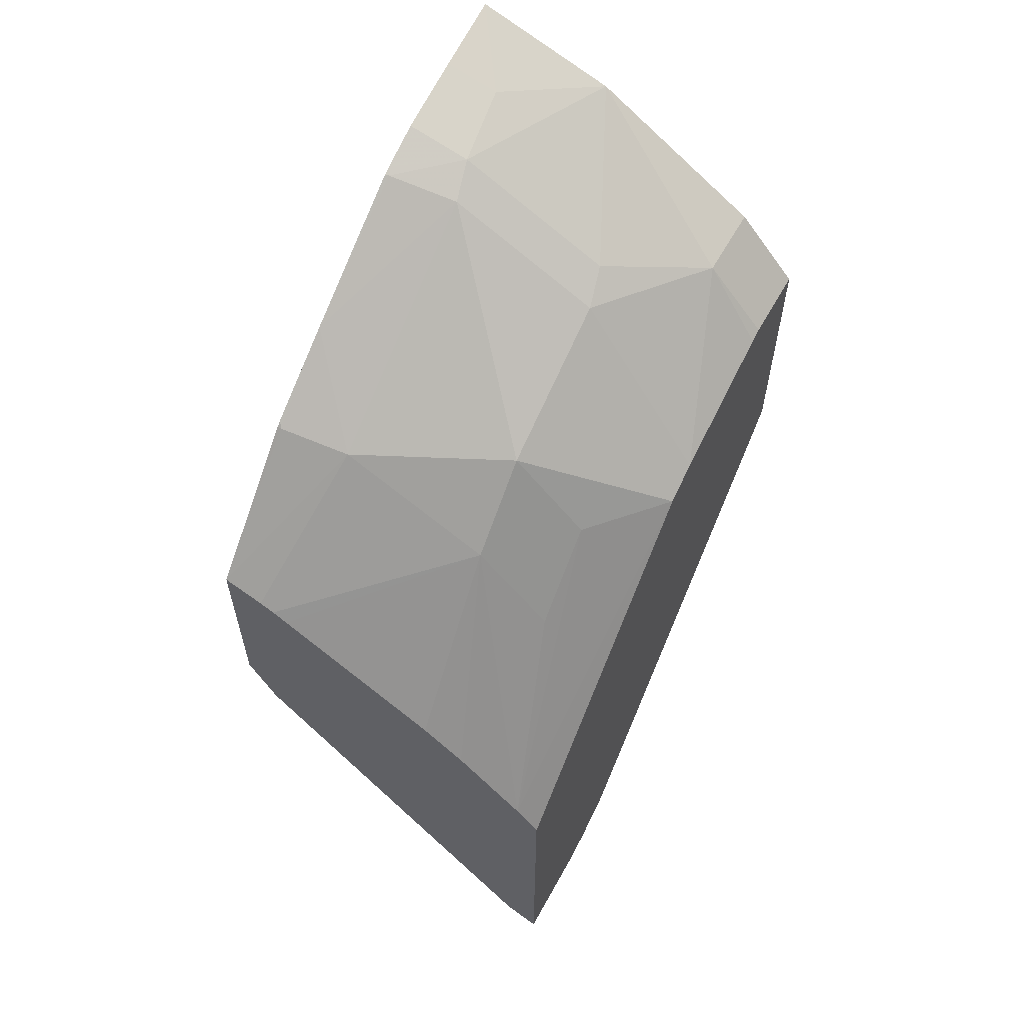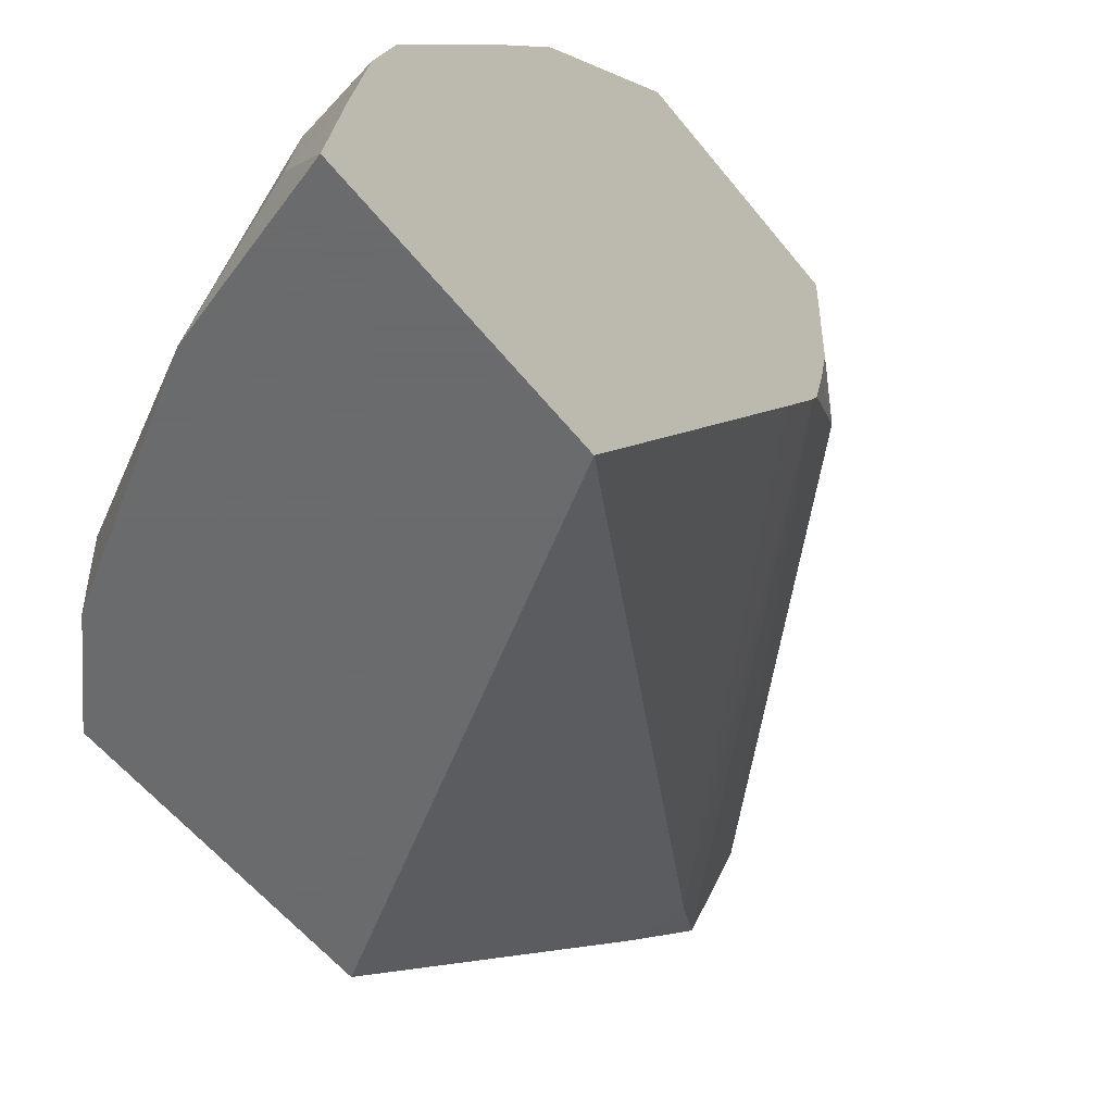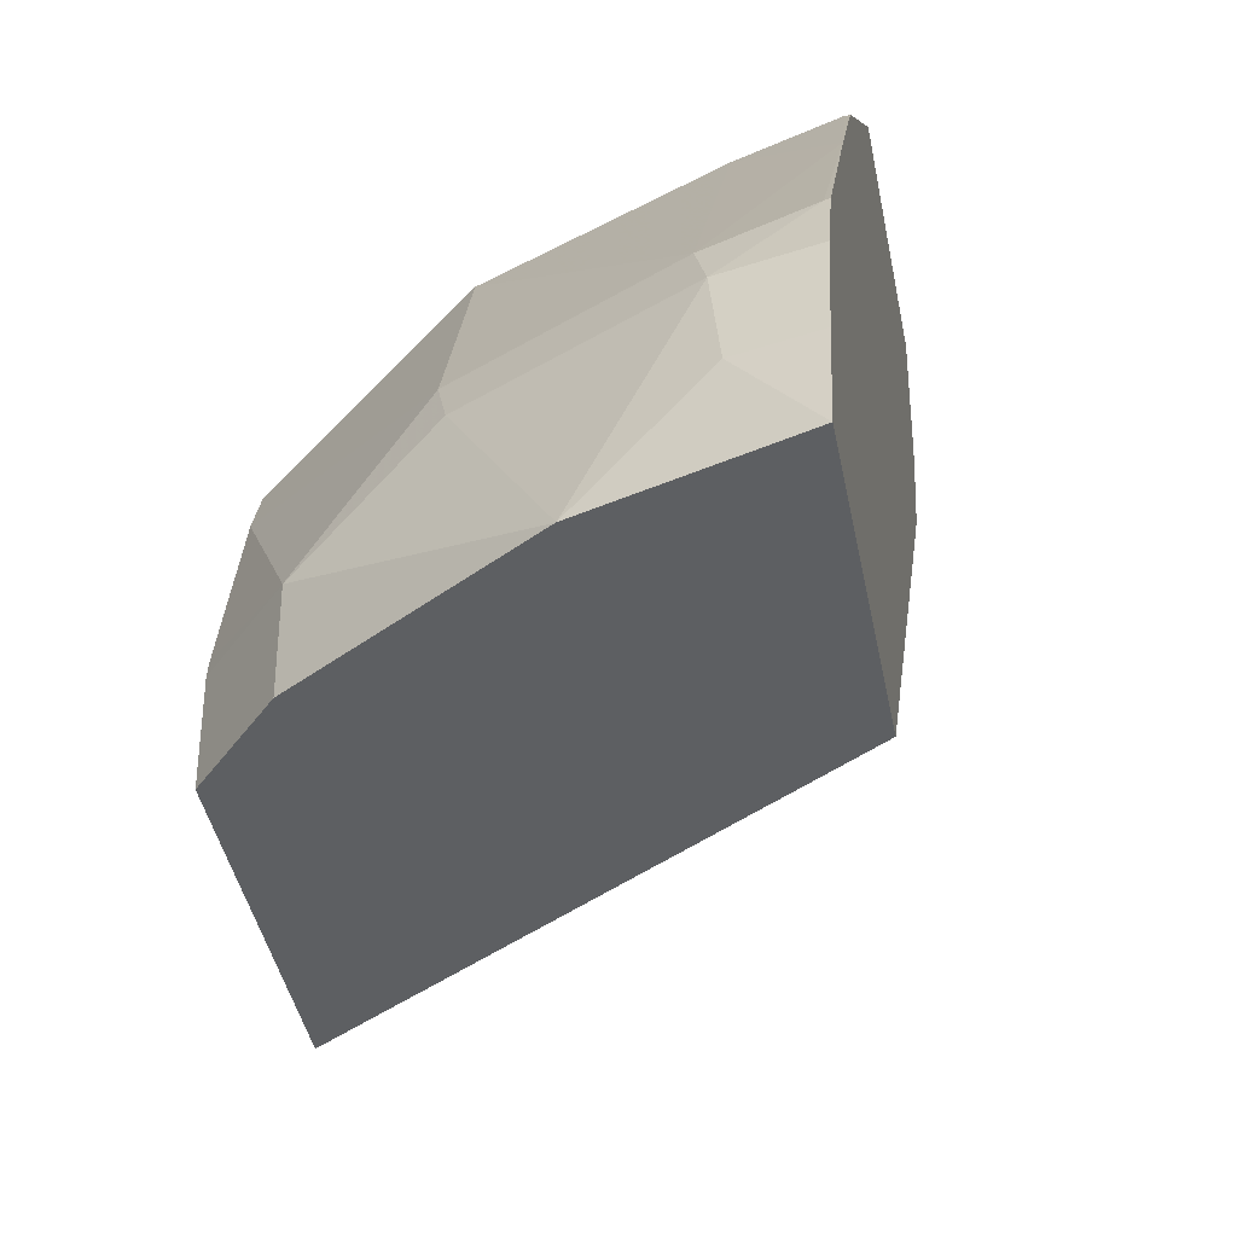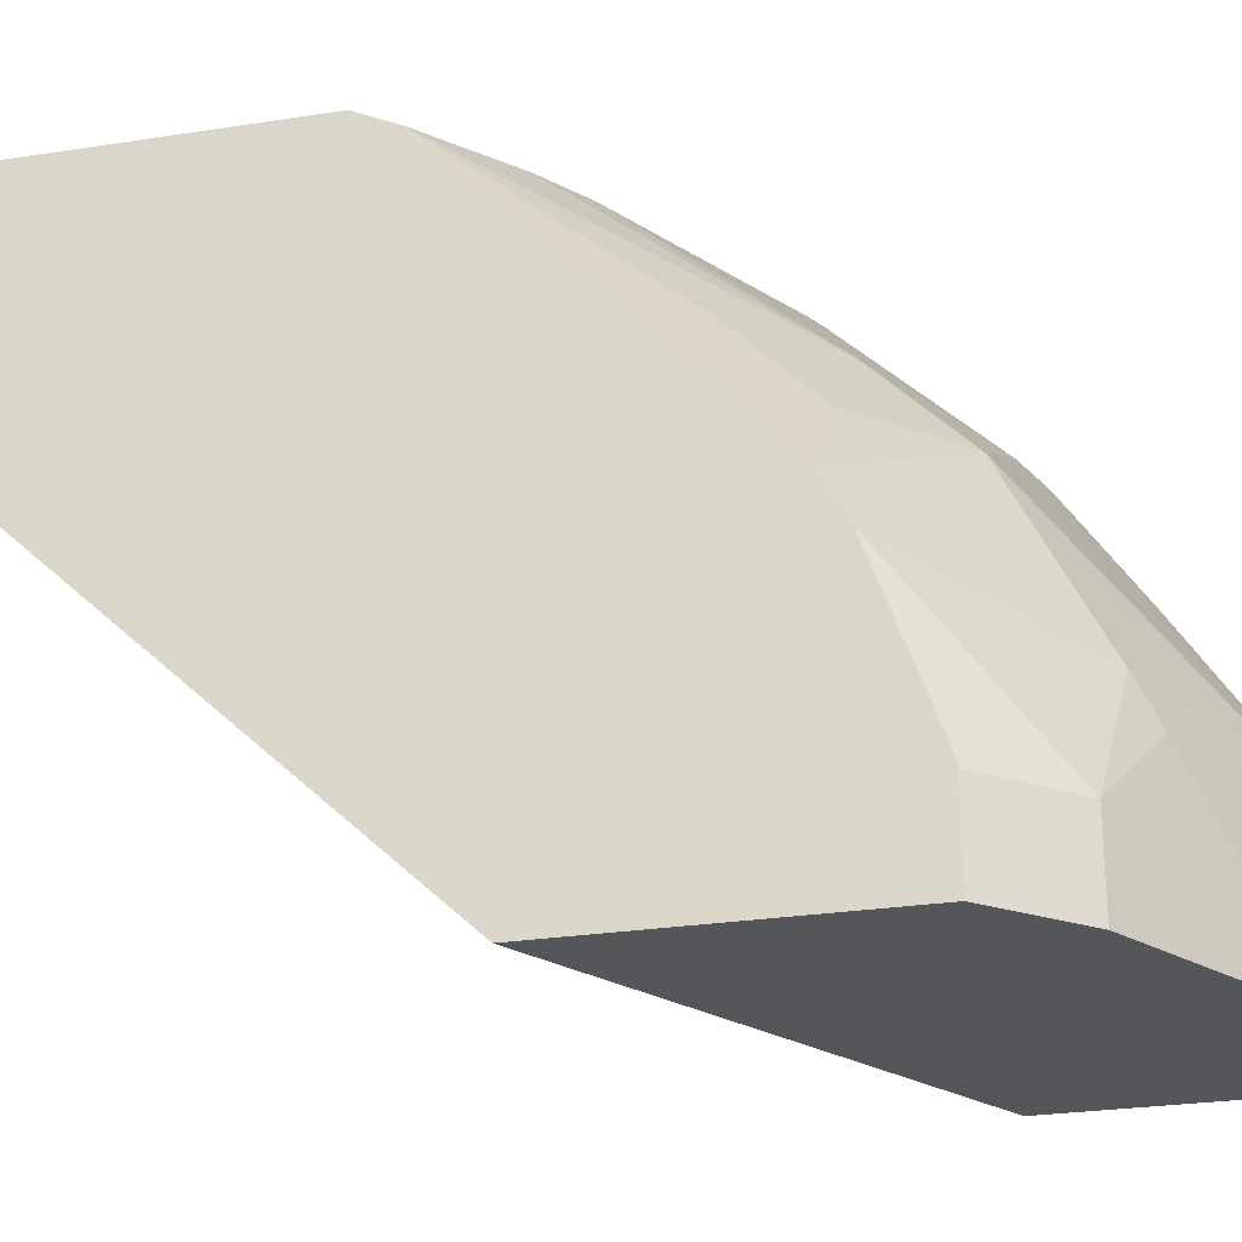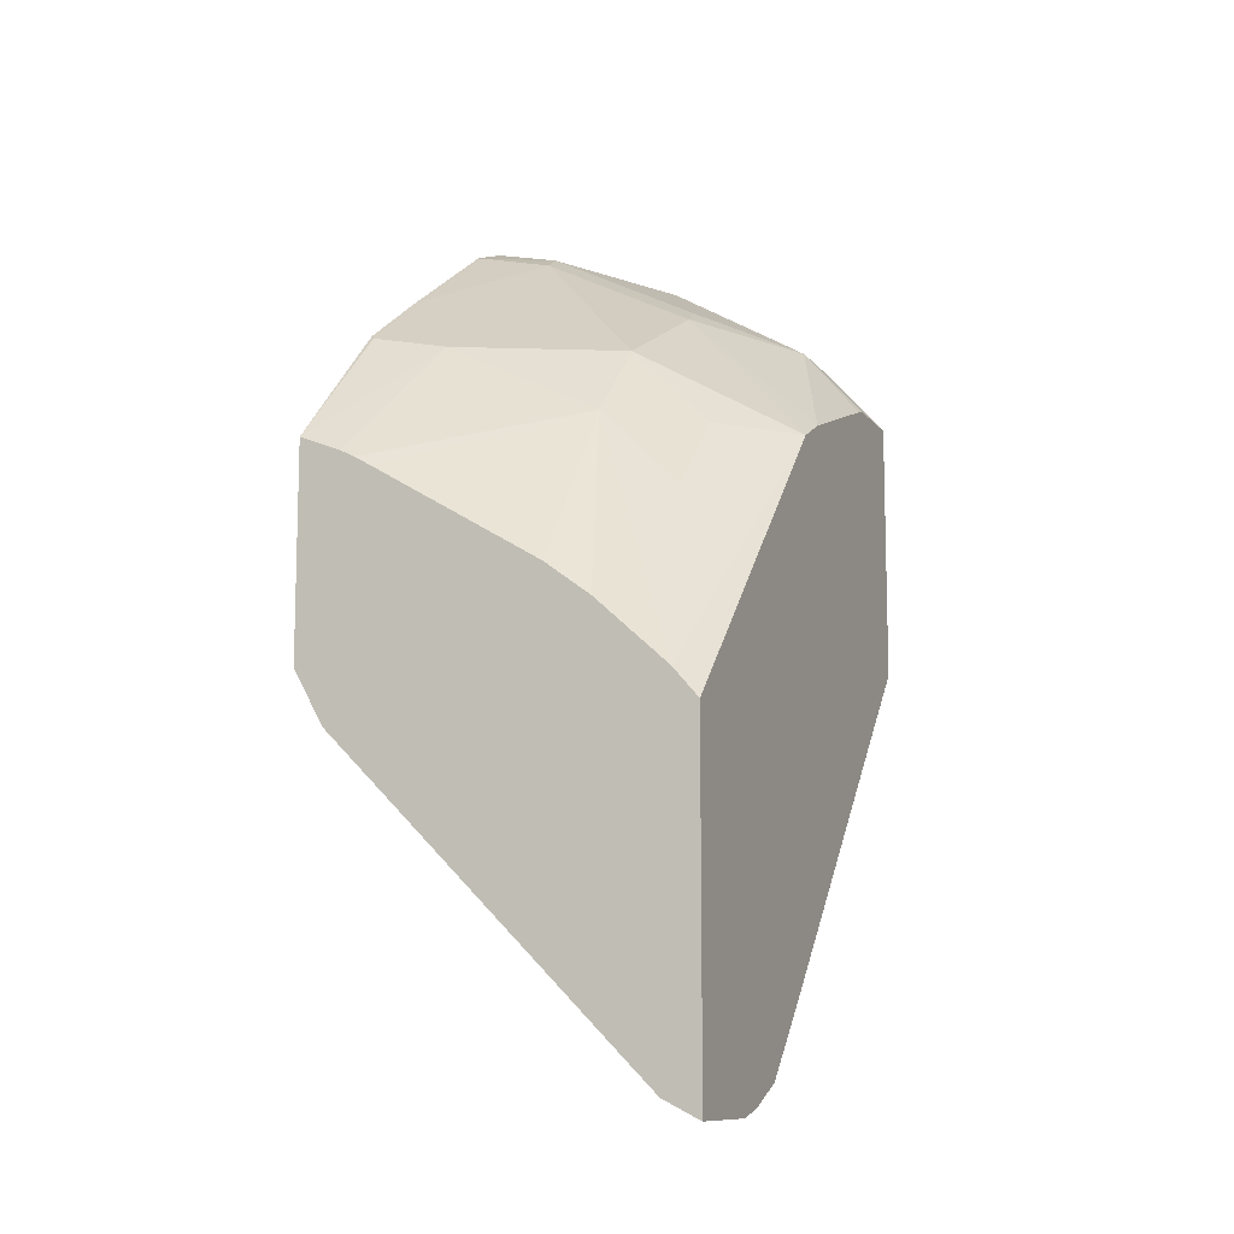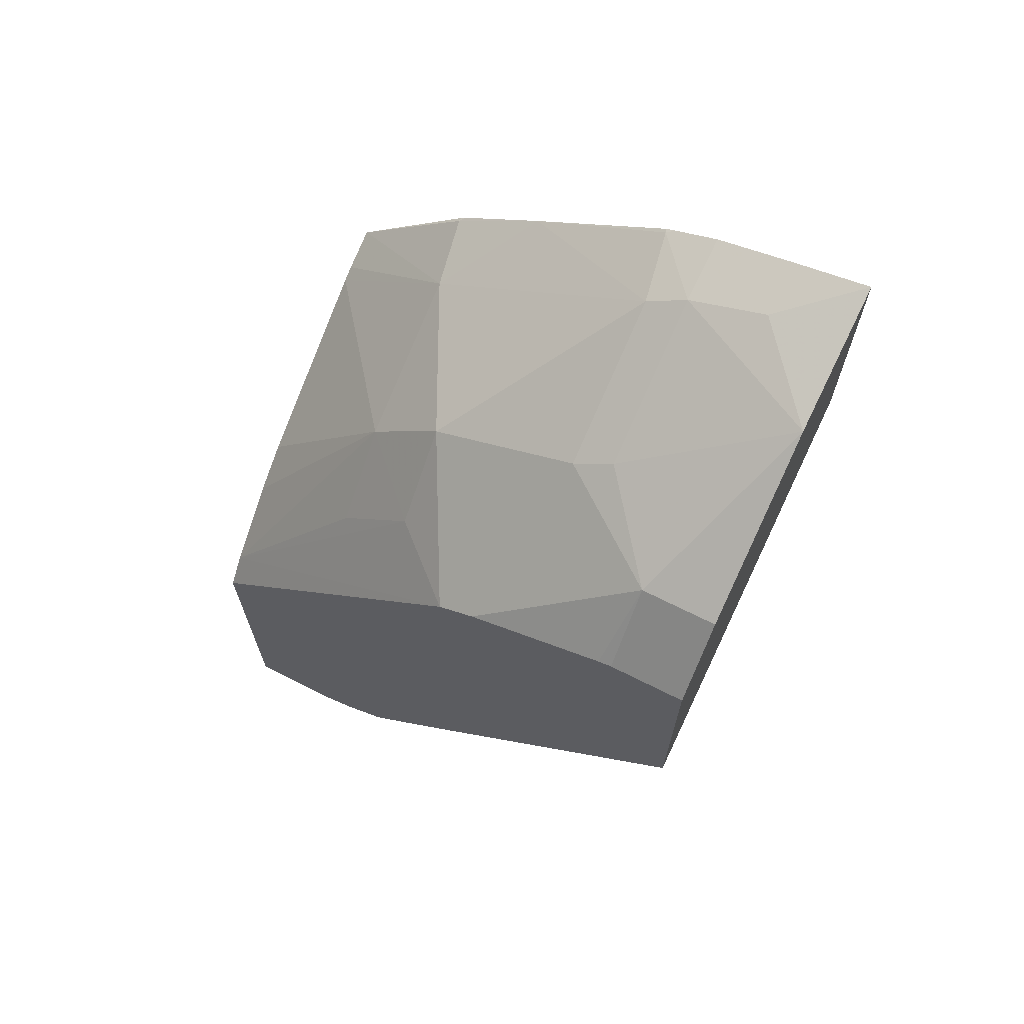
<metadata>
{"format":"obj","ext":"obj","renderer":"f3d","projection":"perspective","resolution":1024,"background":"white","views":[{"elev":59.9,"azim":-151.0,"up":"+Z"},{"elev":-53.2,"azim":36.9,"up":"+Y"},{"elev":-39.5,"azim":10.4,"up":"+Y"},{"elev":-25.9,"azim":-76.0,"up":"+Y"},{"elev":-10.7,"azim":-157.7,"up":"+Z"},{"elev":67.9,"azim":-63.1,"up":"+Z"}]}
</metadata>
<code>
v -0.4708 0.07184 0.5044
v -0.4708 0.07184 0.5046
v -0.4708 0.2121 0.3556
v -0.4573 0.2331 0.3407
v -0.297 0.07184 0.6154
v -0.4708 0.07184 0.6253
v -0.4708 0.251 0.3155
v -0.297 0.2465 0.4909
v -0.297 0.2216 0.5086
v -0.297 0.07184 0.7301
v -0.4423 0.07184 0.6575
v -0.4708 0.1076 0.6253
v -0.4708 0.2727 0.3061
v -0.4543 0.2869 0.3108
v -0.297 0.251 0.4883
v -0.297 0.1076 0.723
v -0.3228 0.1076 0.7173
v -0.363 0.07184 0.7083
v -0.4423 0.1076 0.6575
v -0.3632 0.07184 0.7082
v -0.4708 0.1139 0.6237
v -0.4708 0.2869 0.3026
v -0.4661 0.3329 0.3049
v -0.4543 0.3329 0.3108
v -0.4184 0.2869 0.3467
v -0.297 0.2682 0.4834
v -0.3108 0.2869 0.4543
v -0.297 0.1334 0.7173
v -0.3273 0.1435 0.7083
v -0.399 0.1435 0.6725
v -0.4708 0.1237 0.6203
v -0.4035 0.1614 0.6635
v -0.4708 0.1797 0.6005
v -0.4708 0.3329 0.3026
v -0.4184 0.3329 0.3467
v -0.297 0.2869 0.4791
v -0.3108 0.3329 0.4543
v -0.297 0.1435 0.715
v -0.297 0.1637 0.7071
v -0.2989 0.1674 0.7053
v -0.3318 0.1614 0.6993
v -0.4035 0.2331 0.6276
v -0.4708 0.1973 0.5918
v -0.4708 0.3329 0.4565
v -0.297 0.3329 0.4791
v -0.297 0.1679 0.7054
v -0.297 0.2326 0.663
v -0.3318 0.269 0.6276
v -0.4035 0.269 0.5918
v -0.4393 0.2331 0.5918
v -0.4595 0.3329 0.4696
v -0.297 0.3329 0.5749
v -0.297 0.2723 0.6359
v -0.2989 0.275 0.6336
v -0.3159 0.3329 0.5674
v -0.3226 0.3329 0.564
v -0.4393 0.269 0.5559
v -0.3298 0.3329 0.5598
v -0.4065 0.3329 0.5141
v -0.4268 0.3329 0.4991
v -0.297 0.275 0.6336
f 25 35 37
f 29 39 40
f 23 37 35
f 23 45 37
f 25 37 27
f 26 27 36
f 29 38 39
f 27 45 36
f 28 38 29
f 29 40 41
f 23 52 45
f 27 37 45
f 23 55 52
f 19 30 32
f 23 58 56
f 23 59 58
f 23 60 59
f 23 51 60
f 23 44 51
f 23 34 44
f 22 34 23
f 19 33 31
f 19 32 33
f 19 31 21
f 29 41 32
f 18 19 20
f 23 56 55
f 29 32 30
f 50 57 51
f 32 42 43
f 18 30 19
f 53 61 54
f 52 54 61
f 49 51 57
f 49 60 51
f 49 59 60
f 49 58 59
f 49 56 58
f 49 57 50
f 48 56 49
f 48 55 56
f 48 52 55
f 32 41 42
f 48 54 52
f 47 53 54
f 43 51 44
f 43 50 51
f 42 50 43
f 42 49 50
f 42 48 49
f 41 48 42
f 41 47 48
f 40 47 41
f 40 46 47
f 39 46 40
f 32 43 33
f 47 54 48
f 18 29 30
f 23 35 24
f 17 28 29
f 5 15 26
f 5 8 15
f 5 9 8
f 4 9 5
f 4 8 9
f 4 7 8
f 3 7 4
f 2 7 3
f 2 13 7
f 2 22 13
f 2 34 22
f 2 44 34
f 2 33 43
f 2 31 33
f 2 21 31
f 2 12 21
f 2 6 12
f 1 6 2
f 1 11 6
f 1 20 11
f 1 18 20
f 1 10 18
f 1 5 10
f 1 4 5
f 1 3 4
f 1 2 3
f 17 29 18
f 5 26 36
f 5 36 45
f 2 43 44
f 5 52 61
f 16 28 17
f 5 45 52
f 15 27 26
f 15 25 27
f 14 25 15
f 14 35 25
f 14 24 35
f 14 23 24
f 14 22 23
f 12 19 21
f 11 20 19
f 10 17 18
f 10 16 17
f 8 14 15
f 13 22 14
f 5 53 47
f 7 14 8
f 5 47 46
f 5 46 39
f 5 39 38
f 5 28 16
f 5 38 28
f 6 11 19
f 6 19 12
f 7 13 14
f 5 16 10
f 5 61 53

</code>
